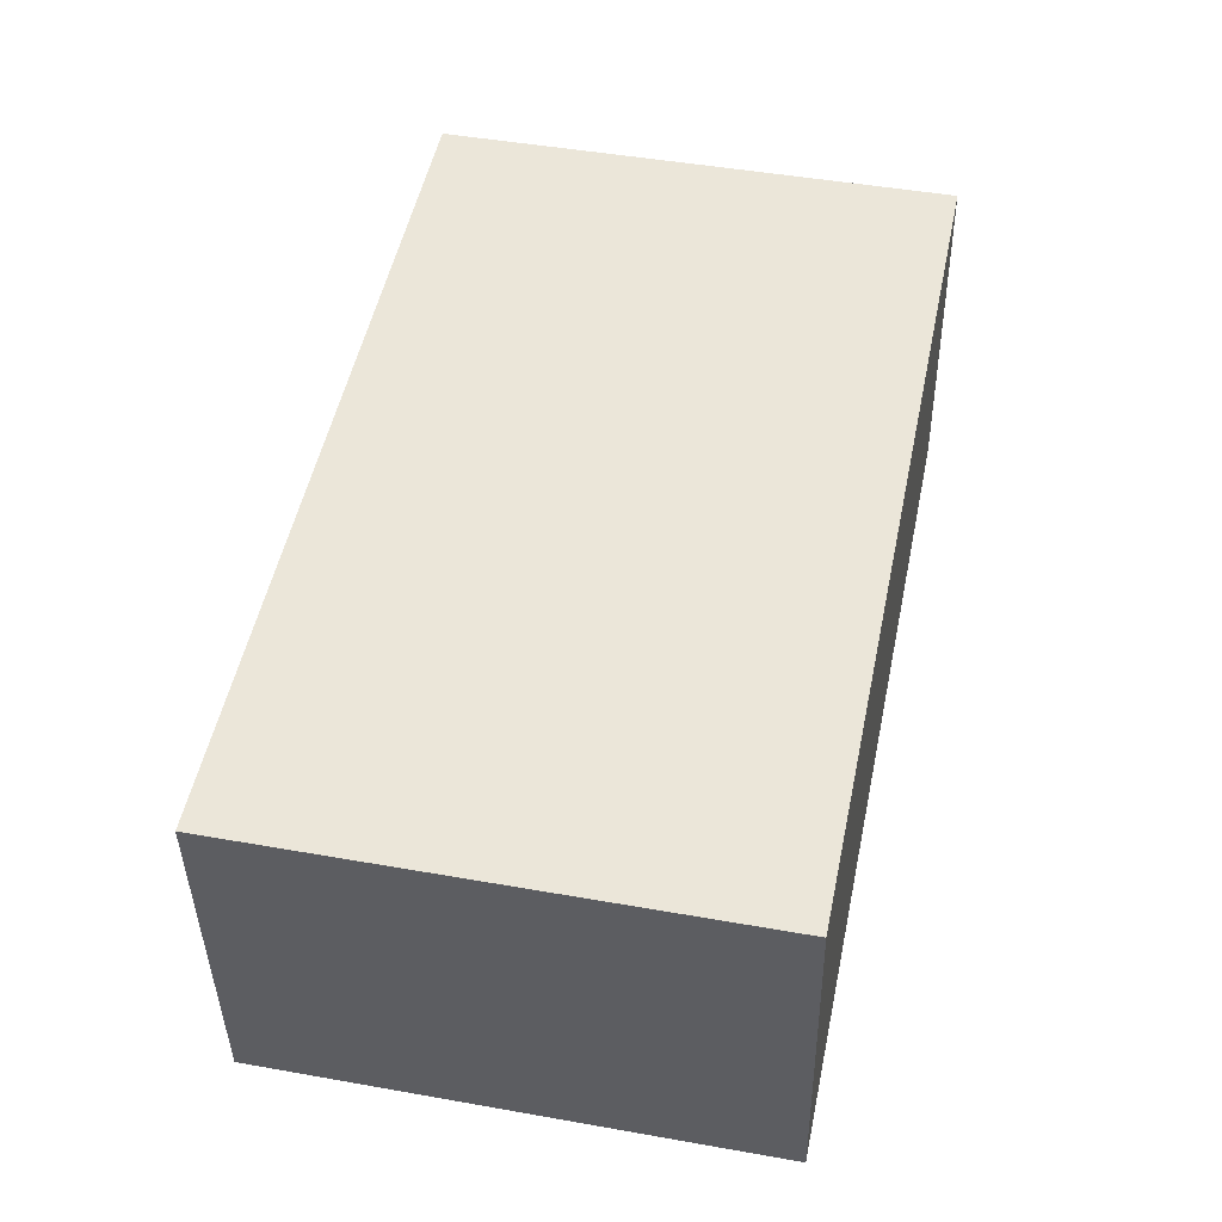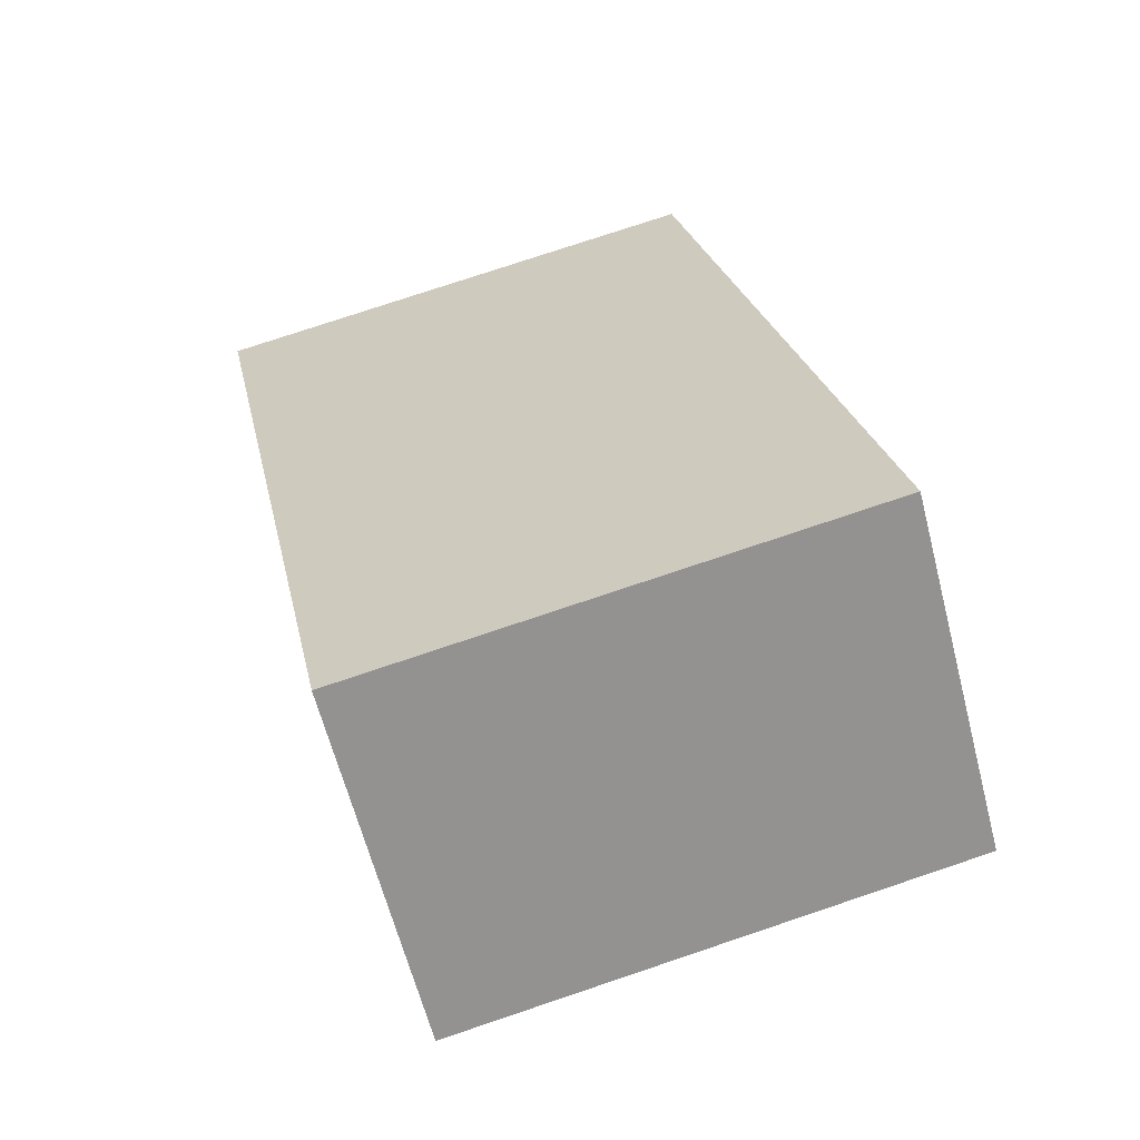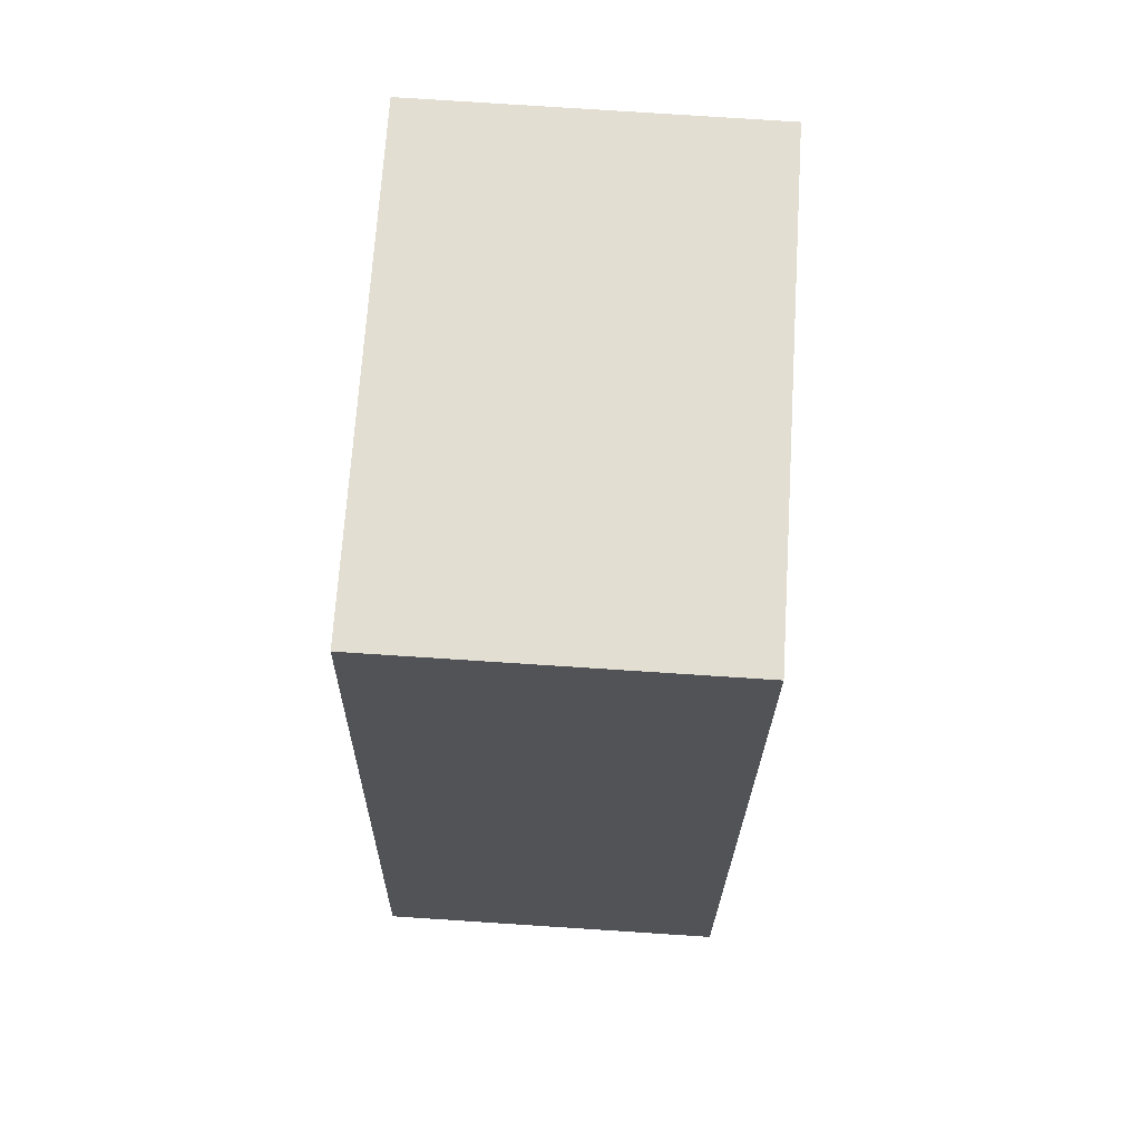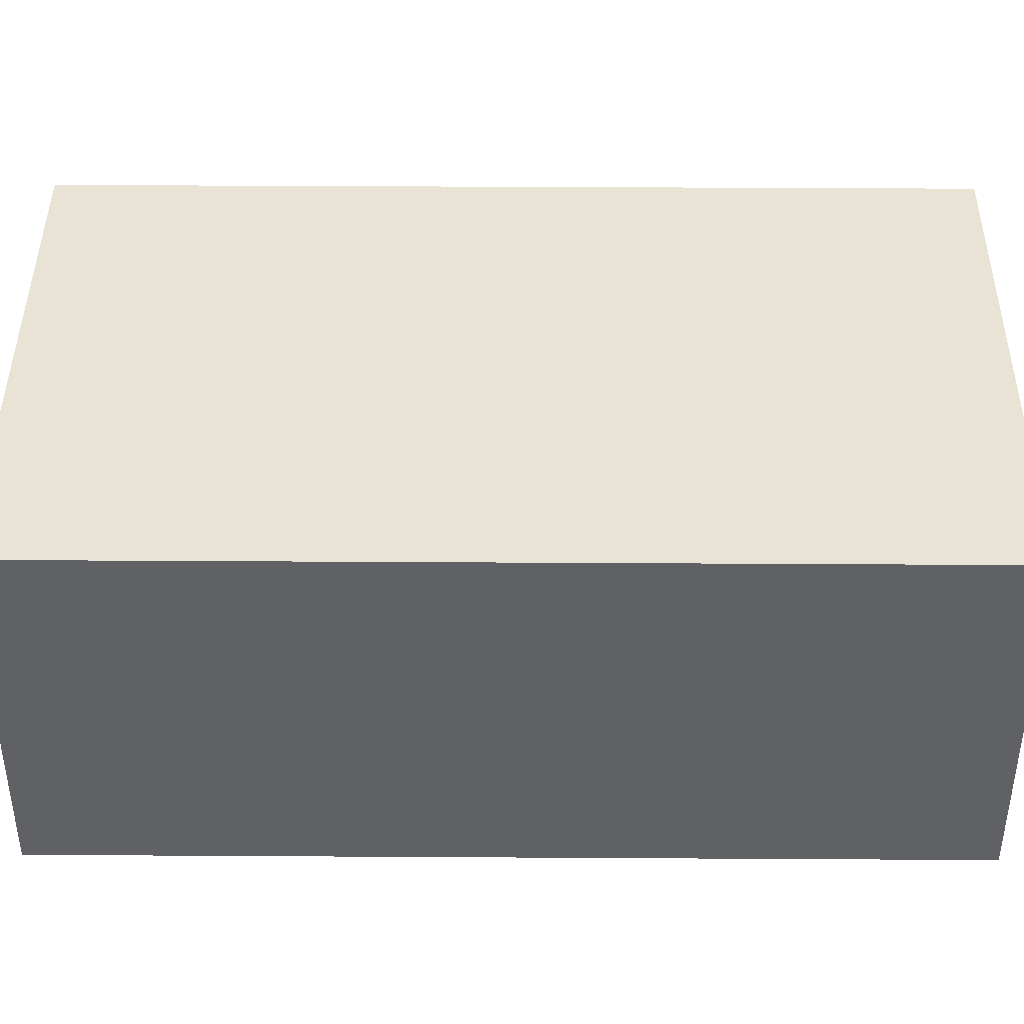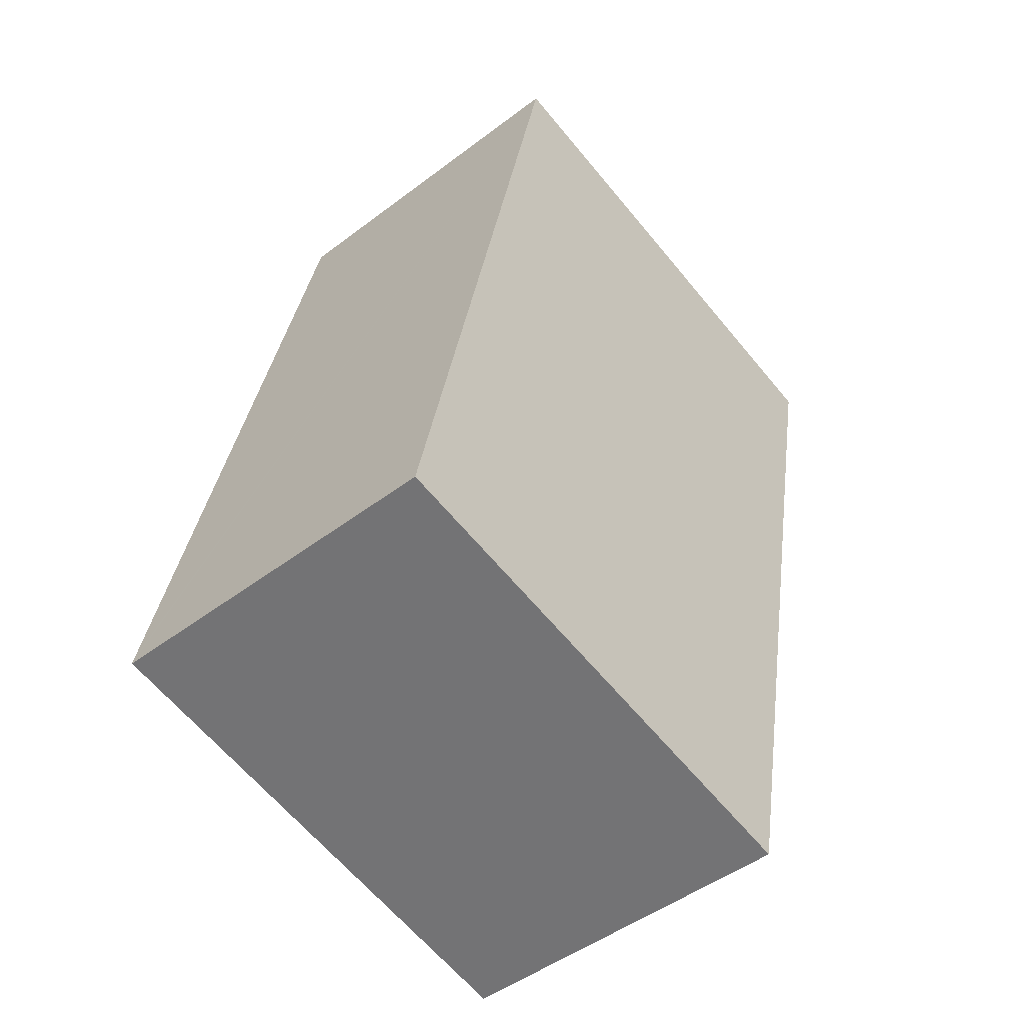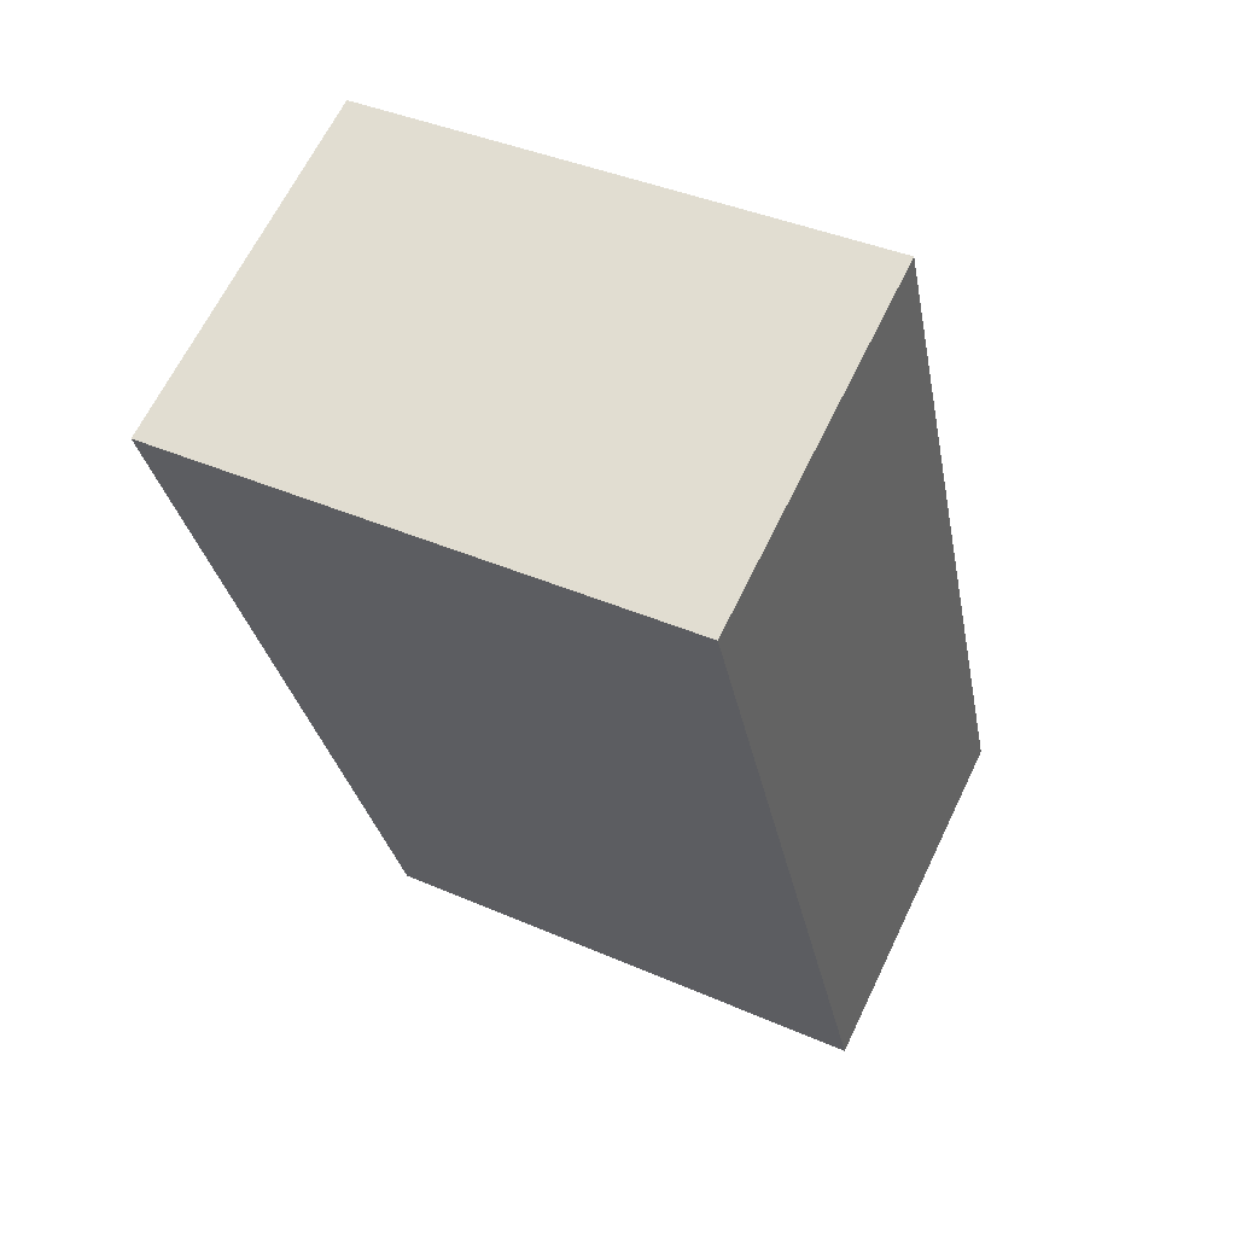
<metadata>
{"format":"obj","ext":"obj","renderer":"f3d","projection":"perspective","resolution":1024,"background":"white","views":[{"elev":-40.0,"azim":0.9,"up":"+Z"},{"elev":-63.3,"azim":-165.5,"up":"+Z"},{"elev":79.4,"azim":-86.3,"up":"+Z"},{"elev":42.1,"azim":-78.0,"up":"+Y"},{"elev":-48.1,"azim":-49.6,"up":"+Z"},{"elev":65.6,"azim":-154.2,"up":"+Z"}]}
</metadata>
<code>
v  3.683 2.61 -0.755
v  1.266 2.61 6.173
v  4.949 2.61 5.418
v  0.011 2.61 0.054
v  0 2.61 1.598e-16
v  1.266 -3.78e-16 6.173
v  4.949 -3.318e-16 5.418
v  3.683 4.623e-17 -0.755
v  0 0 0
v  0.011 -3.307e-18 0.054
g defaultobject
f 1 2 3
f 2 1 4
f 4 1 5
f 6 3 2
f 3 6 7
f 7 1 3
f 1 7 8
f 8 5 1
f 5 8 9
f 4 6 2
f 6 4 5
f 6 5 10
f 10 5 9
f 6 8 7
f 8 6 10
f 8 10 9

</code>
